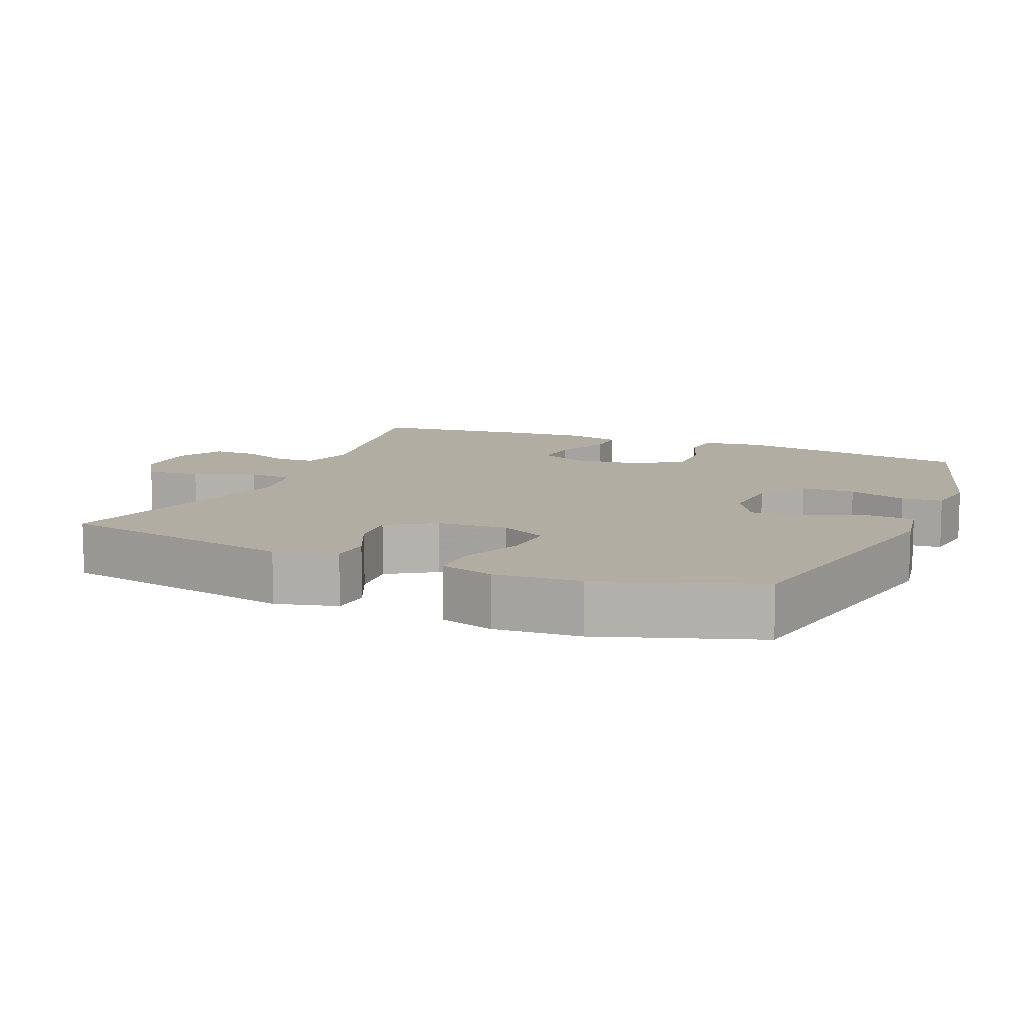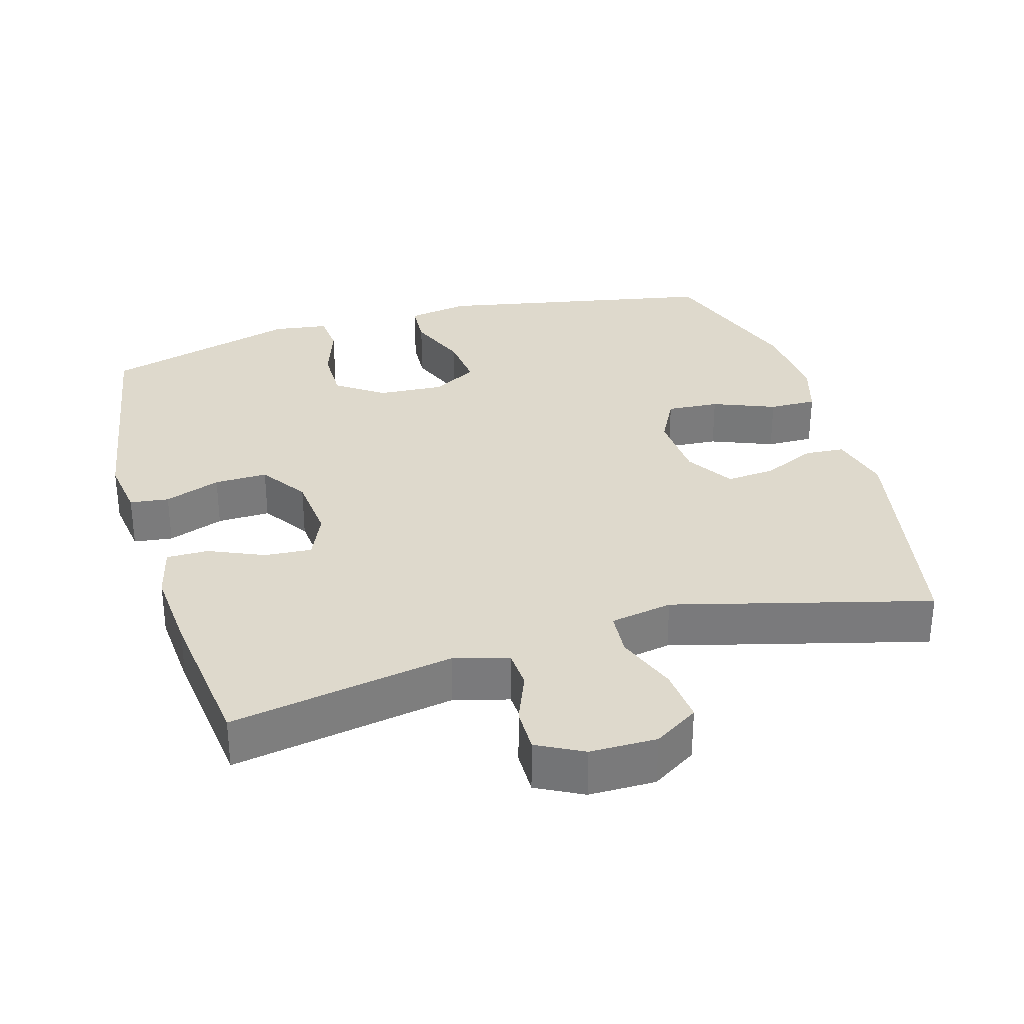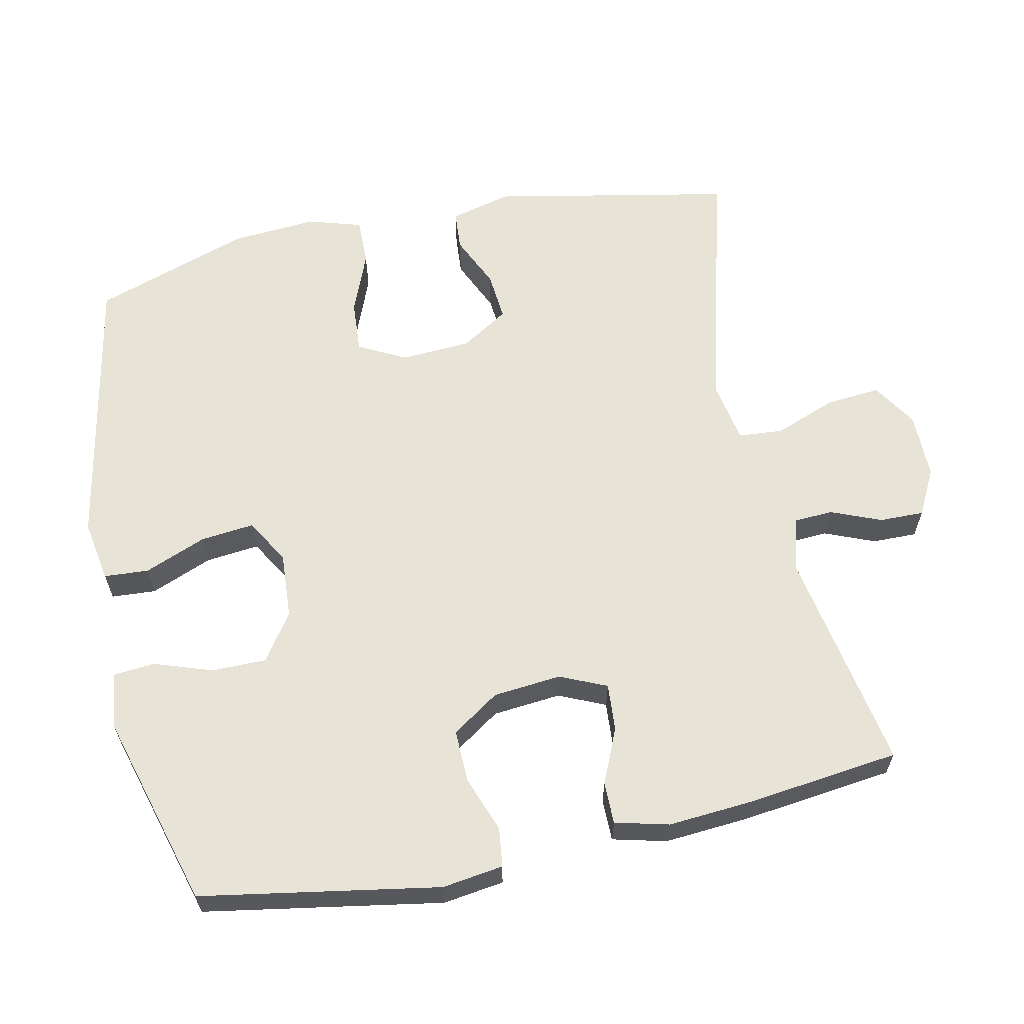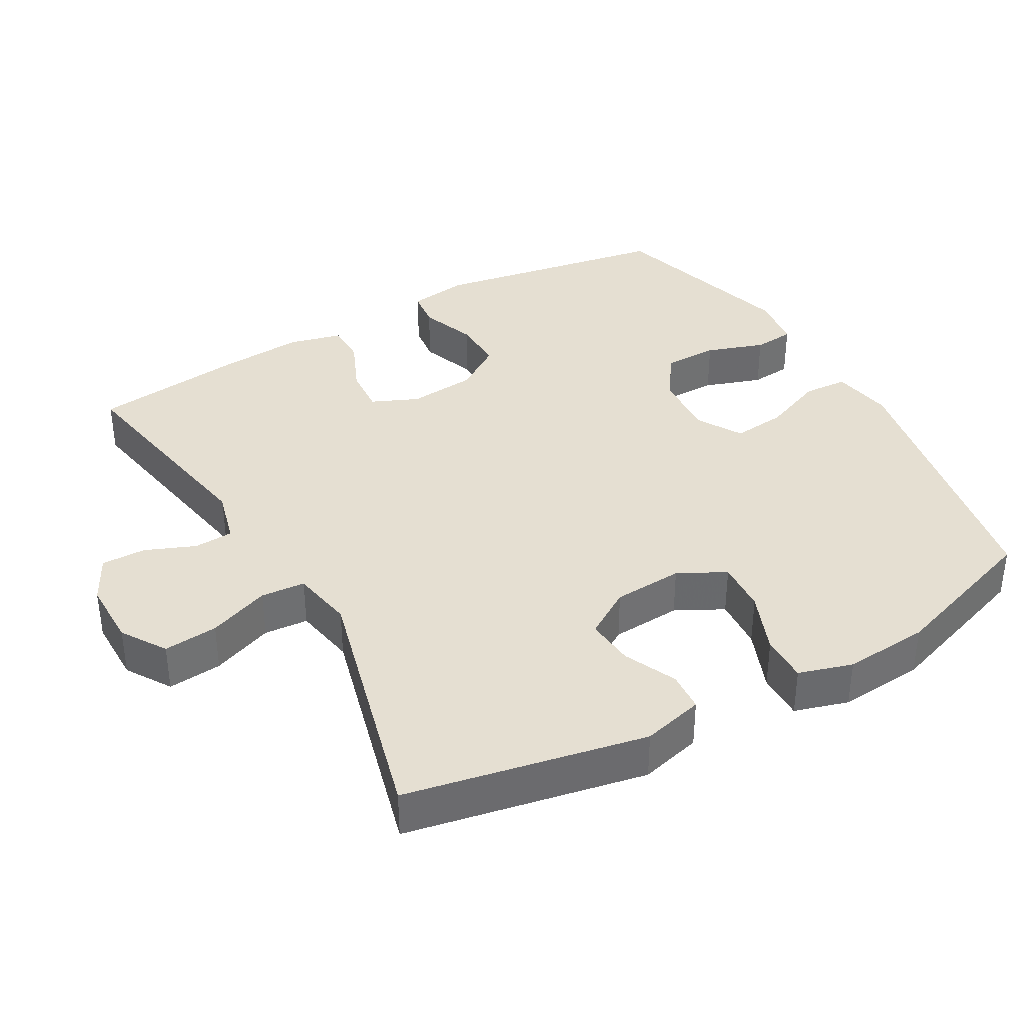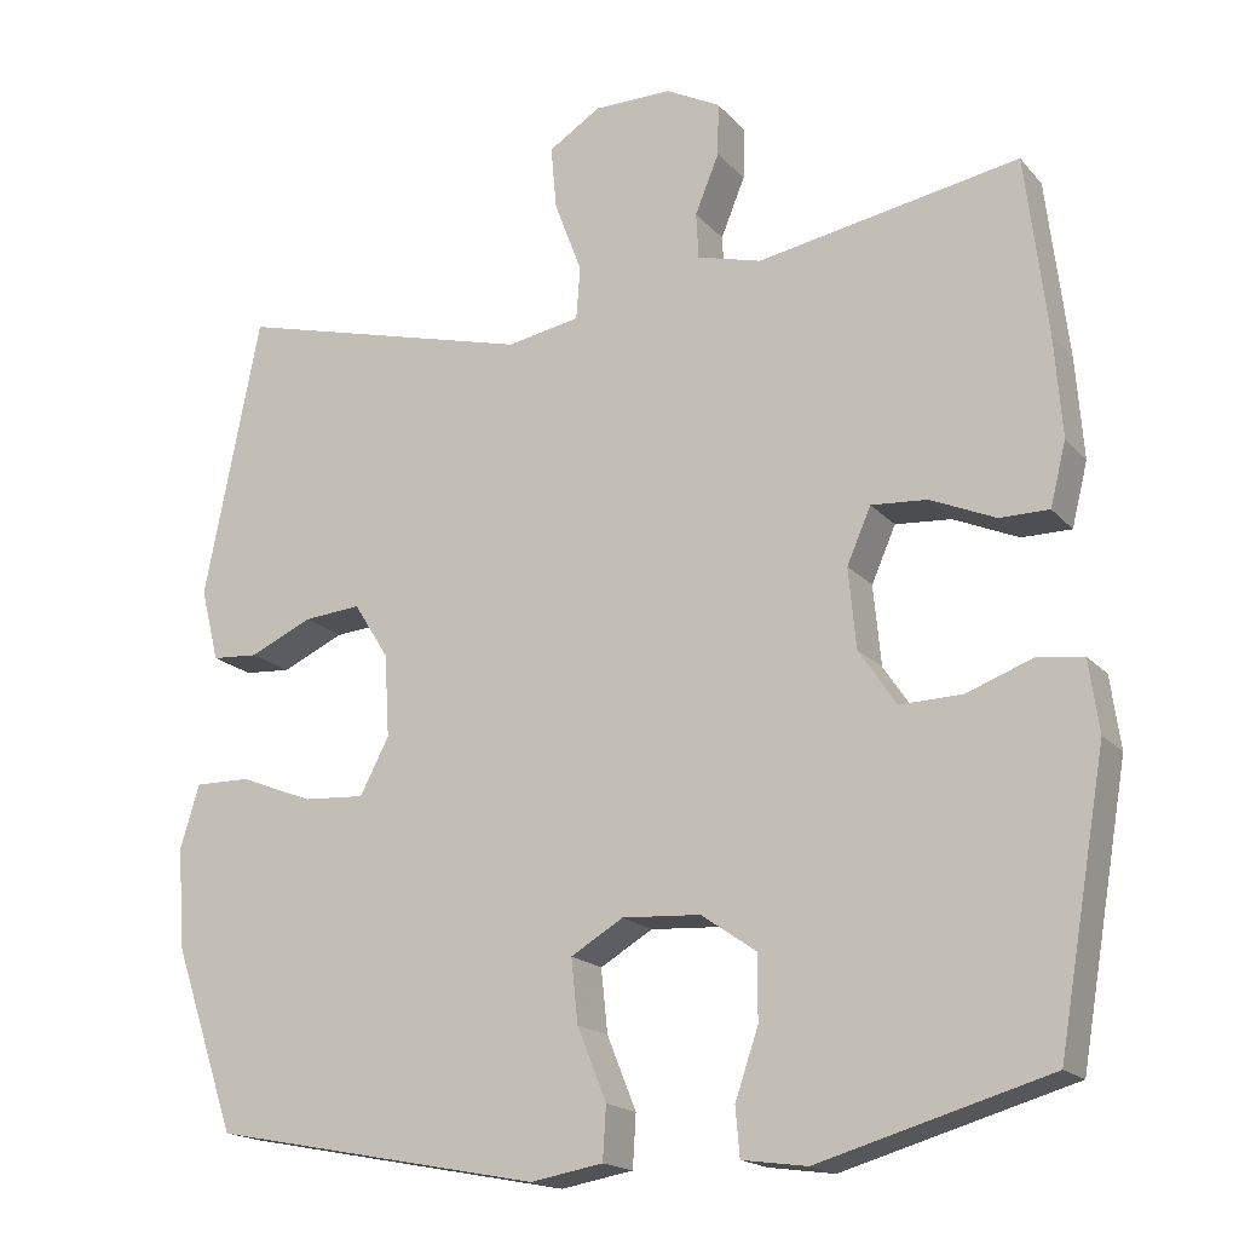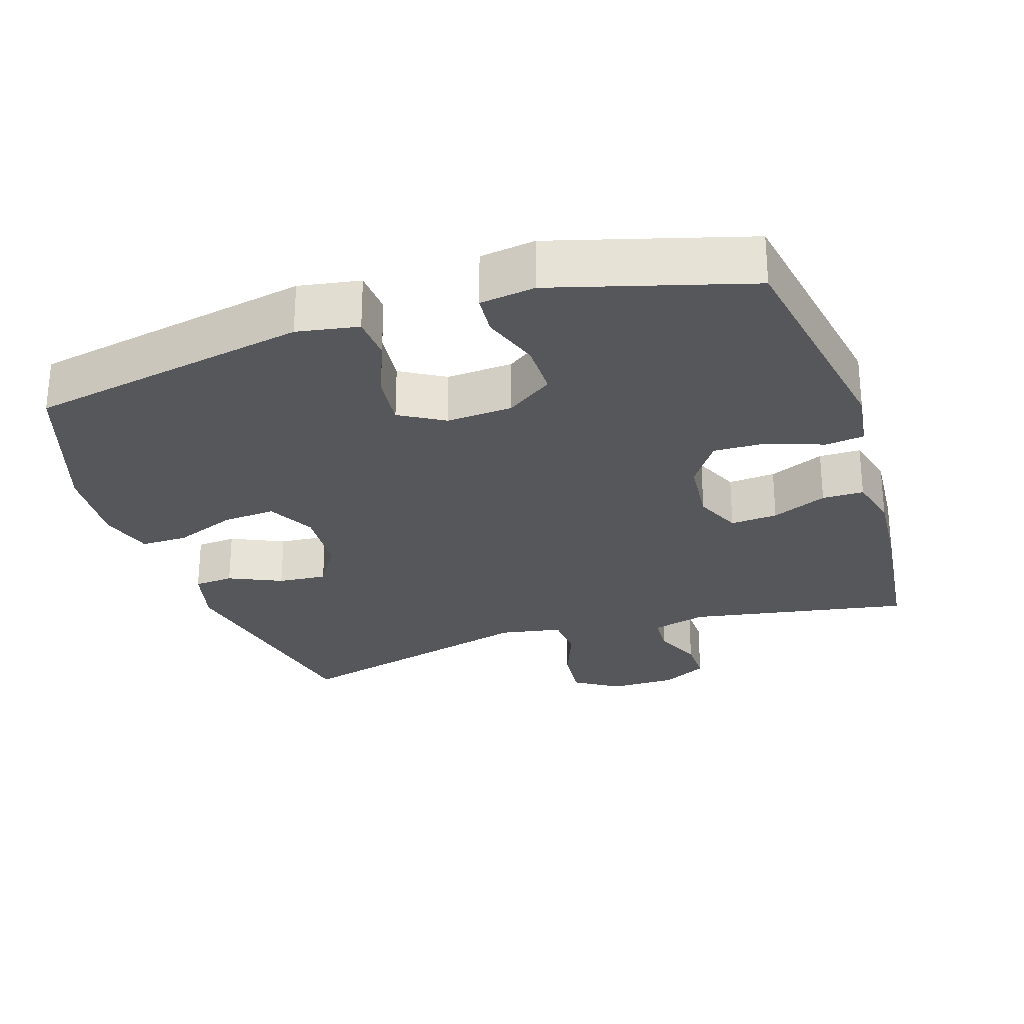
<metadata>
{"format":"obj","ext":"obj","renderer":"f3d","projection":"perspective","resolution":1024,"background":"white","views":[{"elev":10.6,"azim":112.9,"up":"+Y"},{"elev":31.9,"azim":-16.2,"up":"+Y"},{"elev":62.1,"azim":-102.0,"up":"+Y"},{"elev":37.3,"azim":60.3,"up":"+Y"},{"elev":-17.8,"azim":-152.6,"up":"+Z"},{"elev":-27.2,"azim":-162.0,"up":"+Y"}]}
</metadata>
<code>
v -0.5 0.07 -0.5
v -0.558 0.07 -0.164
v -0.546 0.07 -0.078
v -0.491 0.07 -0.071
v -0.412 0.07 -0.1
v -0.337 0.07 -0.102
v -0.292 0.07 -0.035
v -0.283 0.07 0.061
v -0.312 0.07 0.127
v -0.379 0.07 0.122
v -0.457 0.07 0.088
v -0.516 0.07 0.088
v -0.535 0.07 0.164
v -0.526 0.07 0.284
v -0.5 0.07 0.5
v -0.185 0.07 0.444
v -0.108 0.07 0.465
v -0.105 0.07 0.52
v -0.134 0.07 0.591
v -0.135 0.07 0.654
v -0.07 0.07 0.688
v 0.024 0.07 0.688
v 0.087 0.07 0.648
v 0.08 0.07 0.571
v 0.047 0.07 0.484
v 0.052 0.07 0.421
v 0.14 0.07 0.405
v 0.5 0.07 0.5
v 0.567 0.07 0.161
v 0.545 0.07 0.074
v 0.489 0.07 0.07
v 0.414 0.07 0.104
v 0.345 0.07 0.11
v 0.303 0.07 0.043
v 0.297 0.07 -0.056
v 0.332 0.07 -0.123
v 0.406 0.07 -0.118
v 0.494 0.07 -0.083
v 0.561 0.07 -0.082
v 0.584 0.07 -0.158
v 0.575 0.07 -0.279
v 0.5 0.07 -0.5
v 0.102 0.07 -0.577
v 0.015 0.07 -0.562
v 0.011 0.07 -0.499
v 0.046 0.07 -0.412
v 0.054 0.07 -0.336
v -0.009 0.07 -0.299
v -0.103 0.07 -0.305
v -0.169 0.07 -0.351
v -0.169 0.07 -0.428
v -0.141 0.07 -0.51
v -0.146 0.07 -0.568
v -0.224 0.07 -0.579
v -0.5 0 -0.5
v -0.558 0 -0.164
v -0.546 0 -0.078
v -0.491 0 -0.071
v -0.412 0 -0.1
v -0.337 0 -0.102
v -0.292 0 -0.035
v -0.283 0 0.061
v -0.312 0 0.127
v -0.379 0 0.122
v -0.457 0 0.088
v -0.516 0 0.088
v -0.535 0 0.164
v -0.526 0 0.284
v -0.5 0 0.5
v -0.185 0 0.444
v -0.108 0 0.465
v -0.105 0 0.52
v -0.134 0 0.591
v -0.135 0 0.654
v -0.07 0 0.688
v 0.024 0 0.688
v 0.087 0 0.648
v 0.08 0 0.571
v 0.047 0 0.484
v 0.052 0 0.421
v 0.14 0 0.405
v 0.5 0 0.5
v 0.567 0 0.161
v 0.545 0 0.074
v 0.489 0 0.07
v 0.414 0 0.104
v 0.345 0 0.11
v 0.303 0 0.043
v 0.297 0 -0.056
v 0.332 0 -0.123
v 0.406 0 -0.118
v 0.494 0 -0.083
v 0.561 0 -0.082
v 0.584 0 -0.158
v 0.575 0 -0.279
v 0.5 0 -0.5
v 0.102 0 -0.577
v 0.015 0 -0.562
v 0.011 0 -0.499
v 0.046 0 -0.412
v 0.054 0 -0.336
v -0.009 0 -0.299
v -0.103 0 -0.305
v -0.169 0 -0.351
v -0.169 0 -0.428
v -0.141 0 -0.51
v -0.146 0 -0.568
v -0.224 0 -0.579
f 3 4 5
f 2 3 5
f 1 2 5
f 54 1 5
f 53 54 5
f 52 53 5
f 51 52 5
f 50 51 5 6
f 49 50 6 7
f 48 49 7 8
f 47 48 8 9
f 44 45 46
f 43 44 46
f 42 43 46
f 41 42 46
f 40 41 46
f 39 40 46
f 38 39 46
f 37 38 46
f 36 37 46 47
f 35 36 47 9
f 30 31 32
f 29 30 32
f 28 29 32
f 27 28 32
f 26 27 32 33
f 23 24 25
f 22 23 25
f 21 22 25
f 20 21 25
f 19 20 25
f 18 19 25
f 17 18 25 26
f 26 33 34
f 17 26 34
f 16 17 34
f 14 15 16
f 13 14 16
f 12 13 16
f 11 12 16
f 10 11 16
f 16 34 35 9
f 9 10 16
f 59 58 57
f 59 57 56
f 59 56 55
f 59 55 108
f 59 108 107
f 59 107 106
f 59 106 105
f 60 59 105 104
f 61 60 104 103
f 62 61 103 102
f 63 62 102 101
f 100 99 98
f 100 98 97
f 100 97 96
f 100 96 95
f 100 95 94
f 100 94 93
f 100 93 92
f 100 92 91
f 101 100 91 90
f 63 101 90 89
f 86 85 84
f 86 84 83
f 86 83 82
f 86 82 81
f 87 86 81 80
f 79 78 77
f 79 77 76
f 79 76 75
f 79 75 74
f 79 74 73
f 79 73 72
f 80 79 72 71
f 88 87 80
f 88 80 71
f 88 71 70
f 70 69 68
f 70 68 67
f 70 67 66
f 70 66 65
f 70 65 64
f 63 89 88 70
f 70 64 63
f 1 55 56 2
f 2 56 57 3
f 3 57 58 4
f 4 58 59 5
f 5 59 60 6
f 6 60 61 7
f 7 61 62 8
f 8 62 63 9
f 9 63 64 10
f 10 64 65 11
f 11 65 66 12
f 12 66 67 13
f 13 67 68 14
f 14 68 69 15
f 15 69 70 16
f 16 70 71 17
f 17 71 72 18
f 18 72 73 19
f 19 73 74 20
f 20 74 75 21
f 21 75 76 22
f 22 76 77 23
f 23 77 78 24
f 24 78 79 25
f 25 79 80 26
f 26 80 81 27
f 27 81 82 28
f 28 82 83 29
f 29 83 84 30
f 30 84 85 31
f 31 85 86 32
f 32 86 87 33
f 33 87 88 34
f 34 88 89 35
f 35 89 90 36
f 36 90 91 37
f 37 91 92 38
f 38 92 93 39
f 39 93 94 40
f 40 94 95 41
f 41 95 96 42
f 42 96 97 43
f 43 97 98 44
f 44 98 99 45
f 45 99 100 46
f 46 100 101 47
f 47 101 102 48
f 48 102 103 49
f 49 103 104 50
f 50 104 105 51
f 51 105 106 52
f 52 106 107 53
f 53 107 108 54
f 54 108 55 1

</code>
